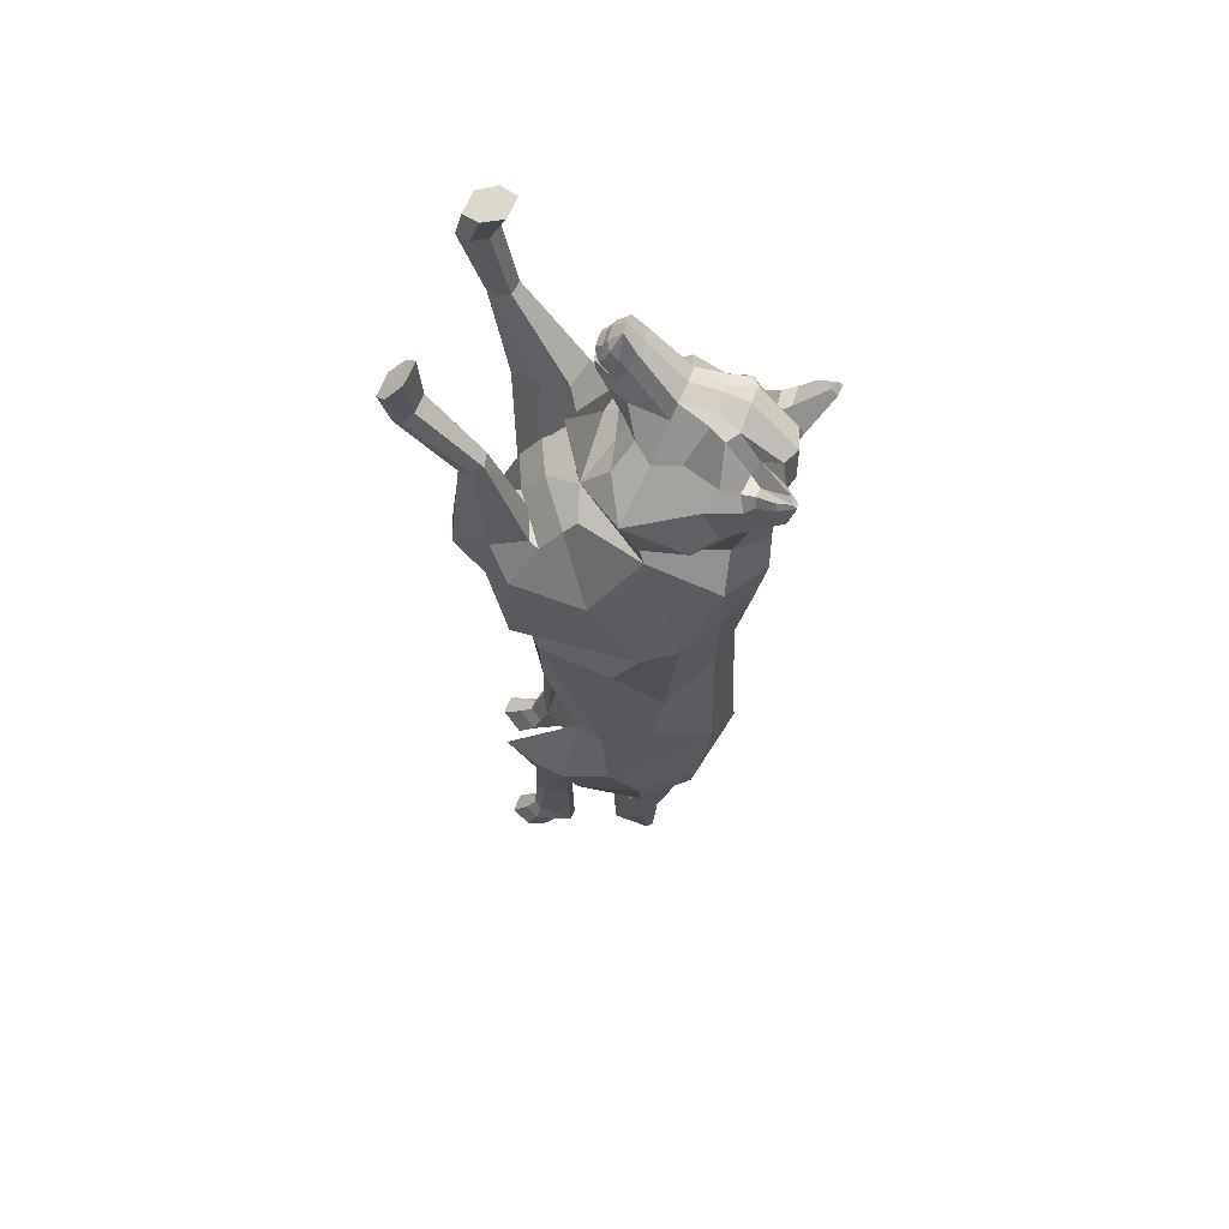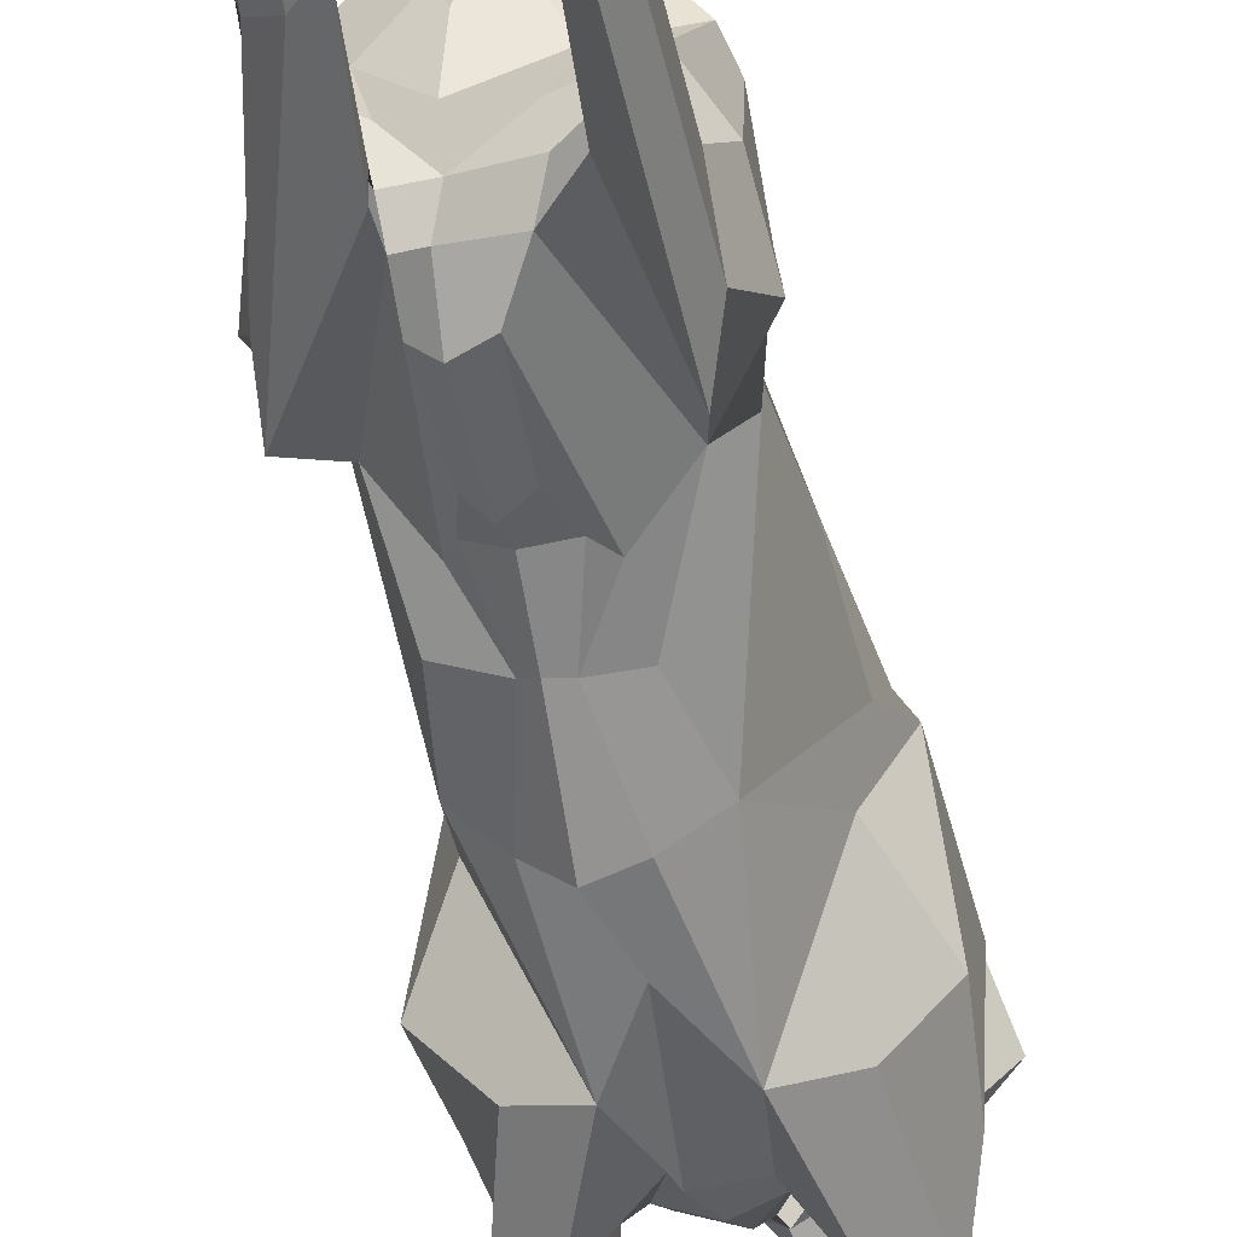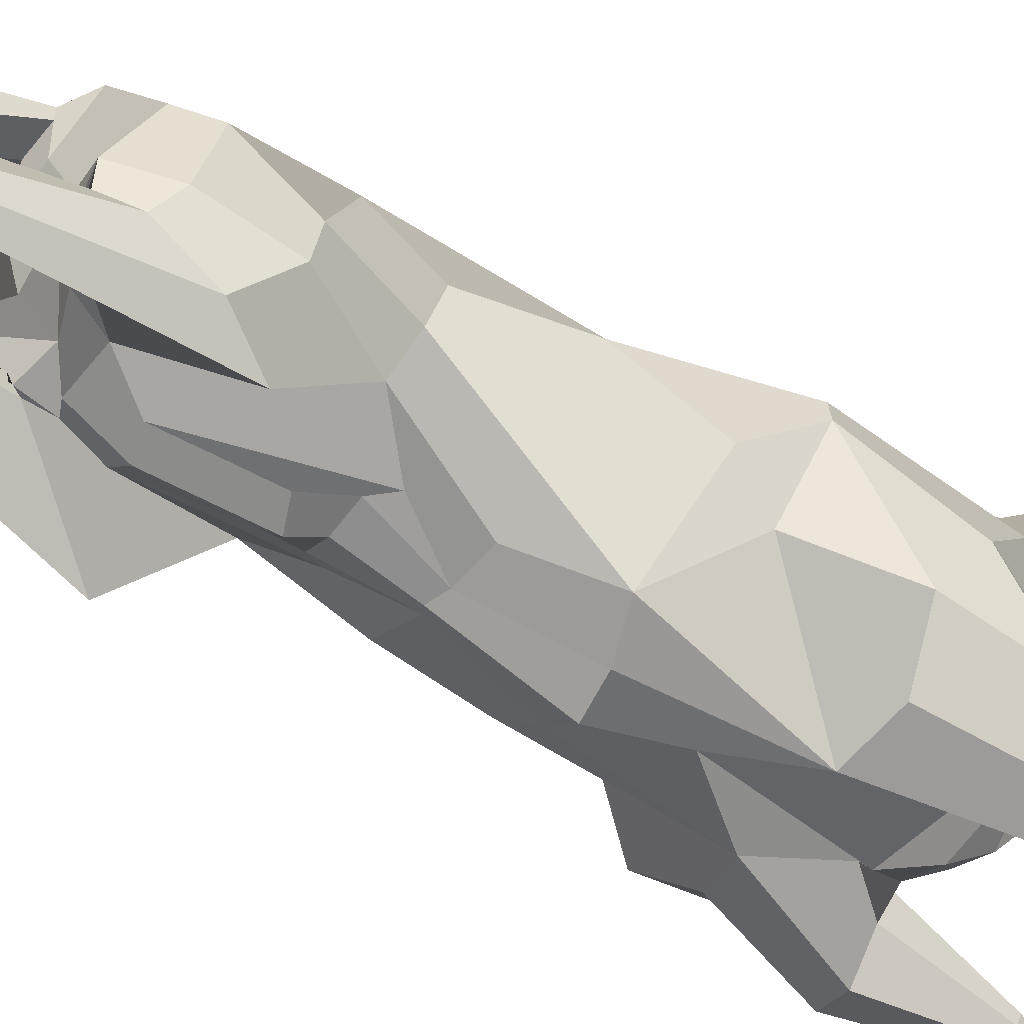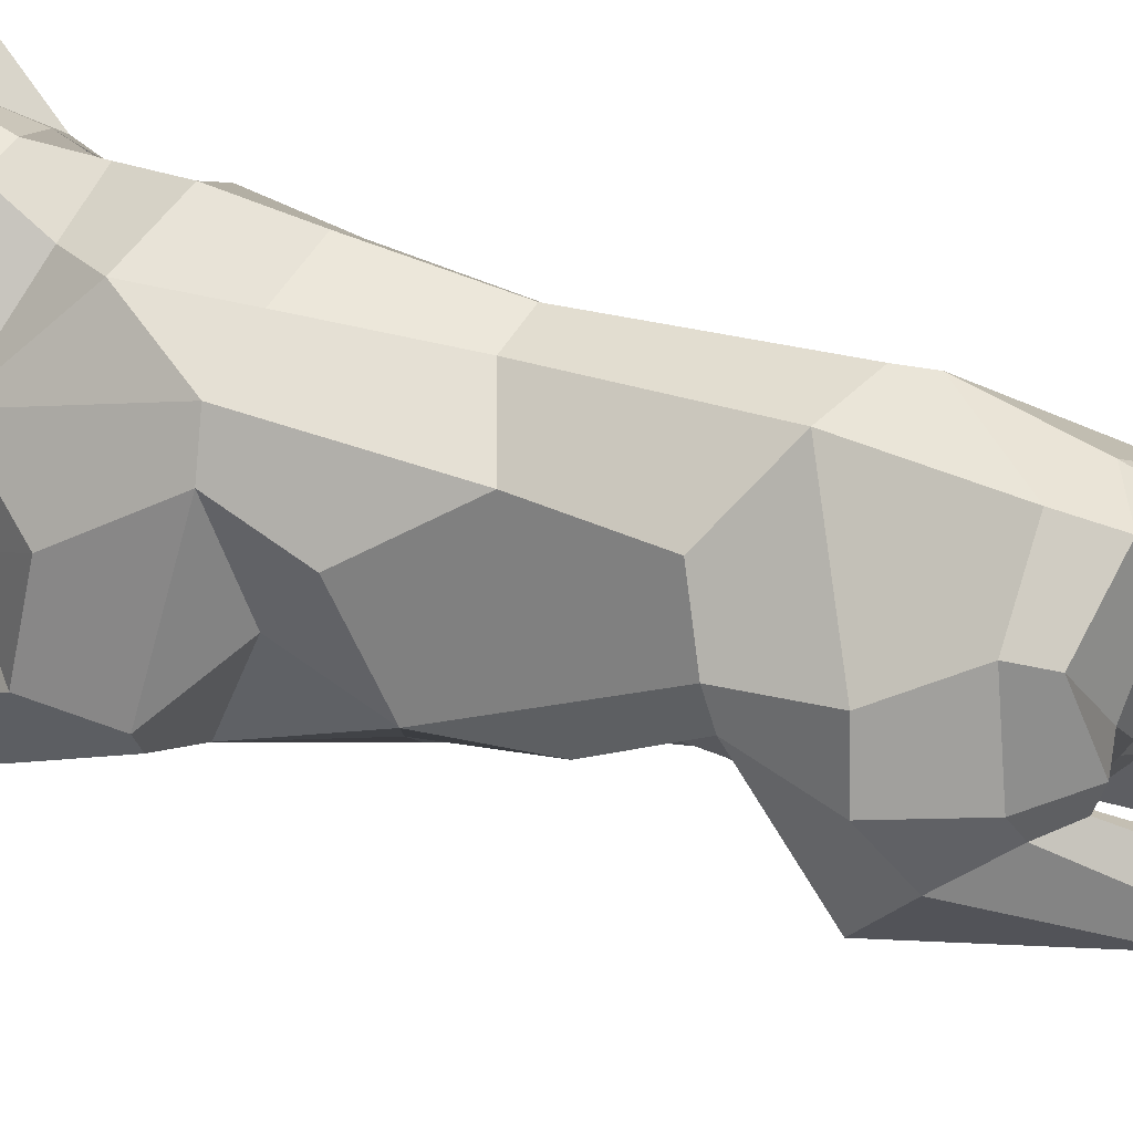
<metadata>
{"format":"obj","ext":"obj","renderer":"f3d","projection":"perspective","resolution":1024,"background":"white","views":[{"elev":63.0,"azim":111.4,"up":"+Z"},{"elev":-49.6,"azim":-168.9,"up":"+Y"},{"elev":-50.8,"azim":-124.2,"up":"+Y"},{"elev":32.5,"azim":113.8,"up":"+Y"}]}
</metadata>
<code>
g comp_wolf_rig:skinCluster1Set comp_wolf_rig:tweakSet1
v -1.074 65.27 -3.423
v -0.2957 67.76 10.85
v -0.8446 66.47 -27.16
v -0.7733 66.8 -30.82
v 3.679 46.27 -45.94
v 2.629 51.47 -48.29
v 0.002087 63.77 -42.48
v 4.775 39.19 -19.58
v 4.965 37.34 -11.48
v 5.492 33.88 2.063
v -1.055 68.93 27.07
v -1.568 44.9 43.37
v 1.116 37.26 36.34
v 4.081 44.12 -42.32
v 4.974 39.6 -41.07
v 2.166 34.39 32.24
v 2.891 33.9 10.41
v -2.663 70.67 41.07
v -3.177 70.44 46.8
v -2.162 46.77 44.37
v -3.625 49.35 58.97
v -3.538 63.58 53.13
v -2.46 48.34 46.49
v -2.771 45.45 50.91
v -3.769 47.11 61.32
v -2.922 44.15 53.01
v -3.341 43.8 57.74
v -3.109 46.29 54.34
v -2.992 43.97 53.84
v -3.247 43.89 56.68
v 5.245 37.36 -23
v -3.317 55.4 53.5
v -3.45 44.73 58.63
v 0.3922 62.18 -47.36
v 1.299 57.87 -48.18
v 1.562 57.48 -62.89
v 2.949 50.75 -62.02
v 1.988 55.89 -70.51
v 3.574 48.27 -70.78
v 2.262 55.2 -81.1
v 2.719 52.83 -78.13
v -3.566 45.3 59.7
v -0.1978 69.3 20.38
v -0.006341 41.01 39.28
v -2.014 68.66 34.61
v 5.471 37 -35.01
v -3.471 60.12 53.58
v -0.8526 39.67 39.33
v 3.786 31.93 26.62
v 15.89 52.79 4.14
v 12.12 59.48 -6.472
v 11.9 57.66 -18.96
v 14.92 50.77 -21.38
v 13.45 40.63 -0.06193
v 13.09 61.6 13.47
v 16.78 49.6 24.36
v 6.524 65.39 -24.98
v 6.768 63.62 -40.09
v 15.44 46.83 -41.58
v 11.84 55.69 32.78
v 6.19 62.67 -45.75
v 12.04 40.44 -11.48
v 19.51 39.41 16.3
v 15.96 56.96 12.66
v 17.83 38.95 26.25
v 12.03 44.57 34.14
v 13.68 41.79 30.59
v 10.61 54.6 33.58
v 3.771 64.81 28.82
v 7.414 45.13 39.69
v 6.162 39.78 36.36
v 7.473 46.15 -45.31
v 10.88 47.9 -46.54
v 13.72 33.56 18.68
v 12.76 52.52 41.48
v 1.071 68.83 41.15
v 7.939 61.85 43.35
v -0.09851 69.44 47.6
v 6.936 49.22 44.33
v 5.408 63.01 45.87
v 2.4 48.07 44.33
v 0.9782 49.11 51.37
v 1.321 54.89 51.18
v -1.451 49.34 58.85
v 0.4136 63.65 52.05
v 1.038 49.01 46.97
v -0.4613 45.77 51.05
v 13.3 56.44 -39.87
v 8.738 50.54 -46.13
v -0.2615 47.27 53.4
v -2.203 47.26 61.08
v -0.8942 44.21 53.5
v -0.4547 44.63 56.06
v -0.681 44.04 55.69
v 13.6 46.22 -22.03
v 6.902 36.52 31.99
v 7.635 42.04 -43.63
v 7.337 30.91 17.1
v 5.976 67.91 48.1
v 6.507 73.27 49.48
v 6.386 72.64 49.82
v 15.72 23.78 59.04
v 14.43 25.89 61.46
v 14.43 21.79 56.77
v 11.16 35.08 -78.67
v 10.04 31.76 -78.22
v 10.04 37.62 -79.02
v 10.68 25.86 61.42
v 10.68 21.79 56.77
v 7.032 31.76 -78.22
v 7.032 37.62 -79.02
v 7.755 41.23 -39.77
v 5.065 35.69 -78.75
v 0.9725 66.75 48.02
v 5.558 65.83 46.74
v 7.243 66.9 45.5
v 1.186 70.32 44.99
v -0.1764 55.29 53.03
v 8.025 64.18 38.73
v 4.077 56.4 -47.14
v -0.3212 46.65 56.19
v -0.1864 45.58 57.42
v 14.43 46.08 9.27
v 2.958 62.08 -47.46
v 4.422 59.91 -47.74
v 4.686 57.27 -62.87
v 6.903 52.34 -61.91
v 5.515 54.6 -70.63
v 7.193 50.16 -70.5
v 3.676 54.65 -79.92
v 3.981 54.18 -79.09
v -0.2404 47.41 57.86
v -0.5849 46.14 58.74
v 2.213 62.37 51.73
v 2.563 66.08 47.01
v 6.578 70.4 49.15
v 7.154 71.03 48.53
v 6.174 70.67 42.94
v 4.73 33.4 26.18
v 9.679 23.76 59.02
v 7.592 65.58 23.05
v 6.54 44.74 37.77
v -1.835 45.35 59.1
v -1.629 44.77 57.97
v -1.778 43.74 56.93
v -1.941 47.15 53.23
v -1.645 43.81 55.98
v -1.898 44.07 54.02
v 5.168 72.08 49.57
v 3.352 67.68 45.88
v 6.77 68.18 46.8
v 7.008 72.42 46.16
v 5.267 73.05 48.55
v 18.15 45.77 -32.58
v 16.03 52.21 -31.6
v 12.87 56.37 -43.93
v 16.13 39.97 -36.76
v 13.79 44.18 -42.56
v 11.11 45.27 -45.62
v 7.86 43.41 -44.06
v 8.128 41.85 -42.68
v 16.2 35.34 -31.88
v 9.836 34.23 -74.78
v 7.148 34.26 -74.78
v 5.392 37.69 -75.25
v 7.134 39.61 -75.45
v 9.863 39.6 -75.44
v 10.83 36.59 -75.1
v 10.42 61.37 36.45
v 2.136 67.62 35.21
v 11.41 38.93 -59.53
v 11.04 37.18 -59.04
v 16.98 30.98 31.31
v 16.11 35.9 32.07
v 13.35 40.28 31.28
v 9.747 42.35 -60.47
v 14.44 33.61 45.97
v 13.38 34.92 46.54
v 14.27 31.65 45.16
v 9.779 36.9 -72.84
v 9.175 35.78 -72.66
v 9.507 42.56 -73.56
v 8.647 36.86 -58.93
v 8.729 38.4 31.18
v 7.401 42.16 -60.33
v 11.2 34.38 46.39
v 12.41 29.16 30.84
v 12.08 31.15 45.02
v 7.536 35.75 -72.66
v 7.78 42.56 -73.56
v 9.47 34.09 31.55
v 10.98 32.55 45.64
v 6.317 40.14 -59.75
v 6.459 38.04 -72.96
v 14.14 26.62 55.35
v 11.14 26.58 55.31
v 10.28 24.95 53.39
v 11.13 23.29 51.73
v 14.14 23.29 51.73
v 15.13 25.08 53.56
v -0.2758 48.72 56.54
v 9.568 42.23 -17.03
v 7.649 38.52 -35.76
v -1.203 60.05 52.51
v 1.034 59.96 52.11
v 4.844 57.92 47.83
v 5.539 53.93 46.36
v 3.803 51.21 47.97
v 7.185 39.67 -23.99
v 8.285 41.21 -19.36
v 6.407 65.11 12.21
v 4.614 64.27 -3.093
v 6.594 38.6 -10.52
v 9.243 36.83 1.665
v 6.886 46.6 37.98
v 10.94 46.25 35.77
v -12.33 48.2 3.463
v -10.81 54.69 -6.61
v -9.309 53.25 -19.17
v -9.888 46.05 -21.39
v -4.614 36.84 -0.2988
v -12.56 59.08 12.21
v -16.16 47 23.49
v -6.732 62.52 -25.04
v -6.411 61.09 -40.13
v -12.46 43.7 -41.79
v -13.06 54.96 30.01
v -5.747 60.57 -45.79
v -1.575 38.86 -9.735
v -15.48 38.75 18.11
v -14.39 54.09 10.96
v -14.46 38.65 31.6
v -10.62 47.34 34.53
v -11.12 43.66 35.17
v -12.93 53.86 31.54
v -6.078 64.5 27.96
v -10.26 44.58 38.14
v -4.118 44.97 37.64
v -2.359 44.98 -46
v -9.253 46.27 -47.23
v -9.343 33.78 19.97
v -16.76 51.6 38.79
v -6.331 68.48 40.45
v -12.91 61.2 41.46
v -6.28 69.24 47.04
v -11.31 48.65 42.68
v -9.821 60.49 44.07
v -6.737 47.79 43.51
v -6.761 48.86 50.67
v -7.42 54.61 50.38
v -5.738 49.21 58.46
v -7.228 63.41 51.36
v -6.02 48.79 46.32
v -5.084 45.63 50.63
v -12.25 53.36 -39.23
v -4.397 48.56 -46.47
v -5.795 47.09 52.89
v -5.271 47.16 60.8
v -5.004 44.08 53.13
v -5.922 44.45 55.57
v -5.597 43.89 55.24
v -6.908 42.22 -22.56
v -3.933 40.29 35.38
v -2.397 41.11 -44.92
v -2.616 31.67 18.52
v -12.27 67.22 46.42
v -13.69 72.53 47.62
v -13.59 71.9 47.98
v -12.82 27.04 67.28
v -11.53 30.11 68.19
v -11.53 24.14 66.43
v -10.74 26.16 -78.53
v -9.627 23.04 -77.28
v -9.627 28.53 -79.49
v -7.775 30.06 68.18
v -7.775 24.14 66.43
v -6.615 23.04 -77.28
v -6.615 28.53 -79.49
v -0.6389 40.11 -40.67
v -4.647 26.73 -78.76
v -7.343 66.37 47.24
v -11.56 65.18 45.16
v -12.3 66.27 43.72
v -7.23 69.97 44.21
v -6.308 55.1 52.47
v -12.45 63.42 36.85
v -1.347 55.49 -47.35
v -6.201 46.47 55.65
v -6.489 45.39 56.85
v -10.43 43.61 8.063
v -1.917 61.06 -47.52
v -2.472 58.51 -47.84
v -1.219 56.04 -62.95
v -1.313 50.64 -62.01
v -0.7307 53.3 -70.71
v -0.5056 48.56 -70.6
v 1.16 54.12 -79.95
v 1.046 53.57 -79.13
v -6.629 47.21 57.28
v -6.37 45.96 58.21
v -8.857 62.03 50.72
v -8.682 65.62 45.96
v -13.47 69.31 47.24
v -13.96 69.91 46.52
v -11.71 70 41.3
v -1.395 35.42 29.84
v -6.776 27 67.27
v -7.925 65.08 21.86
v -6.111 48.63 36.66
v -5.16 45.25 58.8
v -5.122 44.66 57.65
v -4.725 43.65 56.66
v -4.111 47.09 53.04
v -4.689 43.72 55.71
v -4.104 44 53.82
v -12.32 71.42 47.96
v -9.284 67.2 44.72
v -12.83 67.45 45
v -13.29 71.79 44.31
v -12.29 72.38 46.94
v -13.16 41.24 -32.68
v -12.4 47.9 -31.24
v -11.4 53.17 -43.55
v -10.68 36.56 -37.46
v -10.53 41.21 -43.76
v -8.778 43.14 -47.21
v -4.963 42.01 -46.37
v -4.603 40.38 -45
v -8.753 32.03 -32.6
v -9.419 26.28 -74.55
v -6.731 26.31 -74.56
v -4.975 29.52 -75.86
v -6.717 31.33 -76.51
v -9.446 31.32 -76.5
v -10.41 28.49 -75.44
v -14.1 60.61 34.22
v -6.133 67.37 34.46
v -10.93 34.37 -60.7
v -10.39 32.76 -59.89
v -11.85 30.22 36.28
v -12.24 34.68 38.62
v -10.5 39.51 39.68
v -9.617 37.7 -62.5
v -11.61 28.33 51.24
v -10.78 29.92 51.86
v -11.1 26.23 50.41
v -9.361 29.34 -73.32
v -8.758 28.31 -72.88
v -9.09 34.65 -75.4
v -7.968 32.61 -59.89
v -5.591 38.65 39.86
v -7.203 37.67 -62.51
v -8.502 29.69 51.8
v -6.957 29.54 36.11
v -8.823 26.04 50.37
v -7.118 28.28 -72.87
v -7.363 34.66 -75.4
v -5.343 34.41 38.78
v -7.968 27.74 51.04
v -5.914 35.81 -61.57
v -6.042 30.42 -73.72
v -11.24 27.45 62.65
v -8.232 27.39 62.63
v -7.374 24.99 61.89
v -8.231 22.69 61.37
v -11.24 22.69 61.37
v -12.22 25.19 61.95
v -6.436 48.53 55.98
v -1.064 40.02 -17.14
v 2.105 37.54 -36.12
v -5.502 59.92 52.12
v -7.618 59.69 51.32
v -10.46 57.44 46.44
v -10.63 53.43 44.89
v -9.051 50.81 46.8
v 2.436 38.69 -24.12
v 0.7235 39.63 -19.45
v -6.822 63.66 11.62
v -5.888 62.07 -3.156
v 2.939 37.84 -10.55
v 0.8689 35.09 1.606
v -8.117 47.61 36.02
v -10.5 48.73 34.54
g comp_wolf_rig:wolf_body comp_wolf_rig:wolf
f 50 51 52 53 54
f 95 53 155 154
f 57 52 51 212
f 57 58 88 155
f 56 60 55 64
f 88 58 61 156
f 172 157 158 171
f 123 63 64
f 63 65 56 64
f 56 65 67 66
f 56 66 216 60
f 60 141 55
f 60 215 70 68
f 74 173 174 65 63
f 65 174 175 67
f 156 73 59 88
f 158 159 176 171
f 179 177 174 173
f 180 181 172 171
f 71 66 67 96
f 68 169 170 69
f 83 207 208 82
f 81 79 70
f 205 118 204
f 82 208 86 87
f 155 88 59 154
f 51 55 211 212
f 58 57 3 4
f 141 211 55
f 4 7 61 58
f 62 213 214 54
f 70 215 48 12
f 5 14 72 89
f 71 96 16 13
f 54 214 98
f 69 170 45 11
f 76 78 19 18
f 81 70 12 20
f 204 118 32 47
f 86 81 20 23
f 87 86 23 24
f 78 85 22 19
f 61 120 89 156
f 201 132 91 84
f 90 82 87 92
f 84 91 25 21
f 87 24 26 92
f 91 132 133
f 91 143 42 25
f 67 175 184 96
f 159 160 185 176
f 188 179 173 187
f 172 181 189 183
f 98 187 173 74
f 192 188 187 191
f 139 191 187 98
f 160 161 193 185
f 119 77 116 138
f 115 116 77 80
f 80 134 135 115
f 117 114 78 76
f 139 98 17 49
f 203 46 31 209
f 145 146 28 27
f 148 92 26 29
f 146 147 30 28
f 147 148 29 30
f 178 177 200 195
f 177 179 199 200
f 181 180 168 163
f 180 182 167 168
f 186 178 195 196
f 179 188 198 199
f 189 181 163 164
f 182 190 166 167
f 188 192 197 198
f 190 194 165 166
f 202 203 209 210
f 161 162 183 193
f 183 189 194 193
f 194 189 164 165
f 206 207 83
f 54 98 123
f 140 102 104 109
f 110 106 105 107 111 113
f 115 135 150 99
f 115 99 151 116
f 138 116 151 152
f 153 149 114 117
f 32 118 84 21
f 68 70 75 169
f 131 130 40 41
f 122 121 90 93
f 33 144 145 27
f 98 74 63 123
f 120 61 124 125
f 61 7 34 124
f 6 120 125 35
f 125 124 126 127
f 124 34 36 126
f 37 35 125 127
f 213 210 8 9
f 54 53 95 62
f 53 52 57 155
f 127 126 128 129
f 126 36 38 128
f 37 127 129 39
f 129 128 130 131
f 128 38 40 130
f 41 39 129 131
f 132 201 90 121
f 133 132 121 122
f 42 143 144 33
f 135 134 85 114
f 150 135 114 149
f 136 101 100 137
f 117 138 152 153
f 117 76 119 138
f 96 139 49 16
f 96 184 191 139
f 197 192 186 196
f 205 206 83 118
f 108 103 102 140
f 177 178 175 174
f 175 178 186 184
f 184 186 192 191
f 60 68 69 141
f 142 71 13 44
f 194 190 185 193
f 185 190 182 176
f 176 182 180 171
f 55 51 50 64
f 54 123 64 50
f 91 133 143
f 144 143 133 122
f 145 144 122 93
f 93 90 146 145
f 90 94 147 146
f 94 92 148 147
f 90 92 94
f 136 150 101
f 99 150 136
f 151 99 136 137
f 100 152 137
f 183 162 157 172
f 89 72 73 156
f 95 154 157 162
f 154 59 158 157
f 59 73 159 158
f 160 159 73 97
f 161 160 97 112
f 162 161 112 95
f 110 164 163 106
f 113 165 164 110
f 111 166 165 113
f 107 167 166 111
f 105 168 167 107
f 106 163 168 105
f 5 89 120 6
f 169 75 77 119
f 170 169 119 76
f 45 170 76 18
f 108 196 195 103
f 140 197 196 108
f 109 198 197 140
f 104 199 198 109
f 102 200 199 104
f 103 195 200 102
f 153 100 101 149
f 83 201 84 118
f 90 201 83 82
f 202 213 62 95
f 95 112 203 202
f 112 15 46 203
f 70 79 75
f 85 204 47 22
f 134 205 204 85
f 134 80 206 205
f 80 77 75 207 206
f 208 207 75 79
f 86 208 79 81
f 210 209 31 8
f 43 141 69 11
f 43 2 211 141
f 212 211 2 1
f 57 212 1 3
f 214 213 9 10
f 98 214 10 17
f 202 210 213
f 142 216 66 71
f 48 215 142 44
f 142 215 60 216
f 137 152 151
f 153 152 100
f 101 150 149
f 15 112 97 14
f 73 72 14 97
f 78 114 85
f 217 221 220 219 218
f 262 321 322 220
f 224 379 218 219
f 224 322 255 225
f 223 231 222 227
f 255 323 228 225
f 339 338 325 324
f 290 231 230
f 230 231 223 232
f 223 233 234 232
f 223 227 383 233
f 227 222 308
f 227 235 237 382
f 241 230 232 341 340
f 232 234 342 341
f 323 255 226 240
f 325 338 343 326
f 344 341 342 345
f 347 338 339 348
f 238 263 234 233
f 235 236 337 336
f 250 249 375 374
f 248 237 246
f 372 371 285
f 249 254 253 375
f 322 321 226 255
f 218 379 378 222
f 225 4 3 224
f 308 222 378
f 4 225 228 7
f 229 221 381 380
f 237 12 48 382
f 5 256 239 14
f 238 13 16 263
f 221 265 381
f 236 11 45 337
f 243 18 19 245
f 248 20 12 237
f 371 47 32 285
f 253 23 20 248
f 254 24 23 253
f 245 19 22 252
f 228 323 256 287
f 368 251 258 299
f 257 259 254 249
f 251 21 25 258
f 254 259 26 24
f 258 300 299
f 258 25 42 310
f 234 263 351 342
f 326 343 352 327
f 342 351 353 345
f 339 350 356 348
f 265 241 340 354
f 306 265 354 358
f 327 352 360 328
f 286 305 283 244
f 282 247 244 283
f 247 282 302 301
f 284 243 245 281
f 306 49 17 265
f 370 376 31 46
f 312 27 28 313
f 315 29 26 259
f 313 28 30 314
f 314 30 29 315
f 345 362 367 344
f 344 367 366 346
f 348 330 335 347
f 347 335 334 349
f 353 363 362 345
f 346 366 365 355
f 356 331 330 348
f 349 334 333 357
f 355 365 364 359
f 357 333 332 361
f 369 377 376 370
f 328 360 350 329
f 350 360 361 356
f 361 332 331 356
f 373 250 374
f 221 290 265
f 307 276 271 269
f 277 280 278 274 272 273
f 282 266 317 302
f 282 283 318 266
f 305 319 318 283
f 320 284 281 316
f 32 21 251 285
f 235 336 242 237
f 298 41 40 297
f 289 260 257 288
f 33 27 312 311
f 265 290 230 241
f 287 292 291 228
f 228 291 34 7
f 6 35 292 287
f 292 294 293 291
f 291 293 36 34
f 37 294 292 35
f 380 9 8 377
f 221 229 262 220
f 220 322 224 219
f 294 296 295 293
f 293 295 38 36
f 37 39 296 294
f 296 298 297 295
f 295 297 40 38
f 41 298 296 39
f 299 288 257 368
f 300 289 288 299
f 42 33 311 310
f 302 281 252 301
f 317 316 281 302
f 303 304 267 268
f 284 320 319 305
f 284 305 286 243
f 263 16 49 306
f 263 306 358 351
f 351 358 359 353
f 364 363 353 359
f 372 285 250 373
f 275 307 269 270
f 227 308 236 235
f 309 44 13 238
f 361 360 352 357
f 352 343 349 357
f 343 338 347 349
f 222 231 217 218
f 221 217 231 290
f 258 310 300
f 311 289 300 310
f 312 260 289 311
f 260 312 313 257
f 257 313 314 261
f 261 314 315 259
f 257 261 259
f 303 268 317
f 266 303 317
f 318 304 303 266
f 267 304 319
f 350 339 324 329
f 256 323 240 239
f 346 340 341 344
f 355 354 340 346
f 359 358 354 355
f 262 329 324 321
f 321 324 325 226
f 226 325 326 240
f 327 264 240 326
f 328 279 264 327
f 329 262 279 328
f 277 273 330 331
f 280 277 331 332
f 278 280 332 333
f 274 278 333 334
f 272 274 334 335
f 273 272 335 330
f 5 6 287 256
f 336 286 244 242
f 337 243 286 336
f 45 18 243 337
f 275 270 362 363
f 307 275 363 364
f 276 307 364 365
f 271 276 365 366
f 269 271 366 367
f 270 269 367 362
f 320 316 268 267
f 250 285 251 368
f 257 249 250 368
f 369 262 229 380
f 262 369 370 279
f 279 370 46 15
f 237 242 246
f 252 22 47 371
f 301 252 371 372
f 301 372 373 247
f 247 373 374 242 244
f 375 246 242 374
f 253 248 246 375
f 377 8 31 376
f 43 11 236 308
f 43 308 378 2
f 379 1 2 378
f 224 3 1 379
f 381 10 9 380
f 265 17 10 381
f 369 380 377
f 309 238 233 383
f 48 44 309 382
f 309 383 227 382
f 304 318 319
f 320 267 319
f 268 316 317
f 15 14 264 279
f 240 264 14 239
f 245 252 281

</code>
